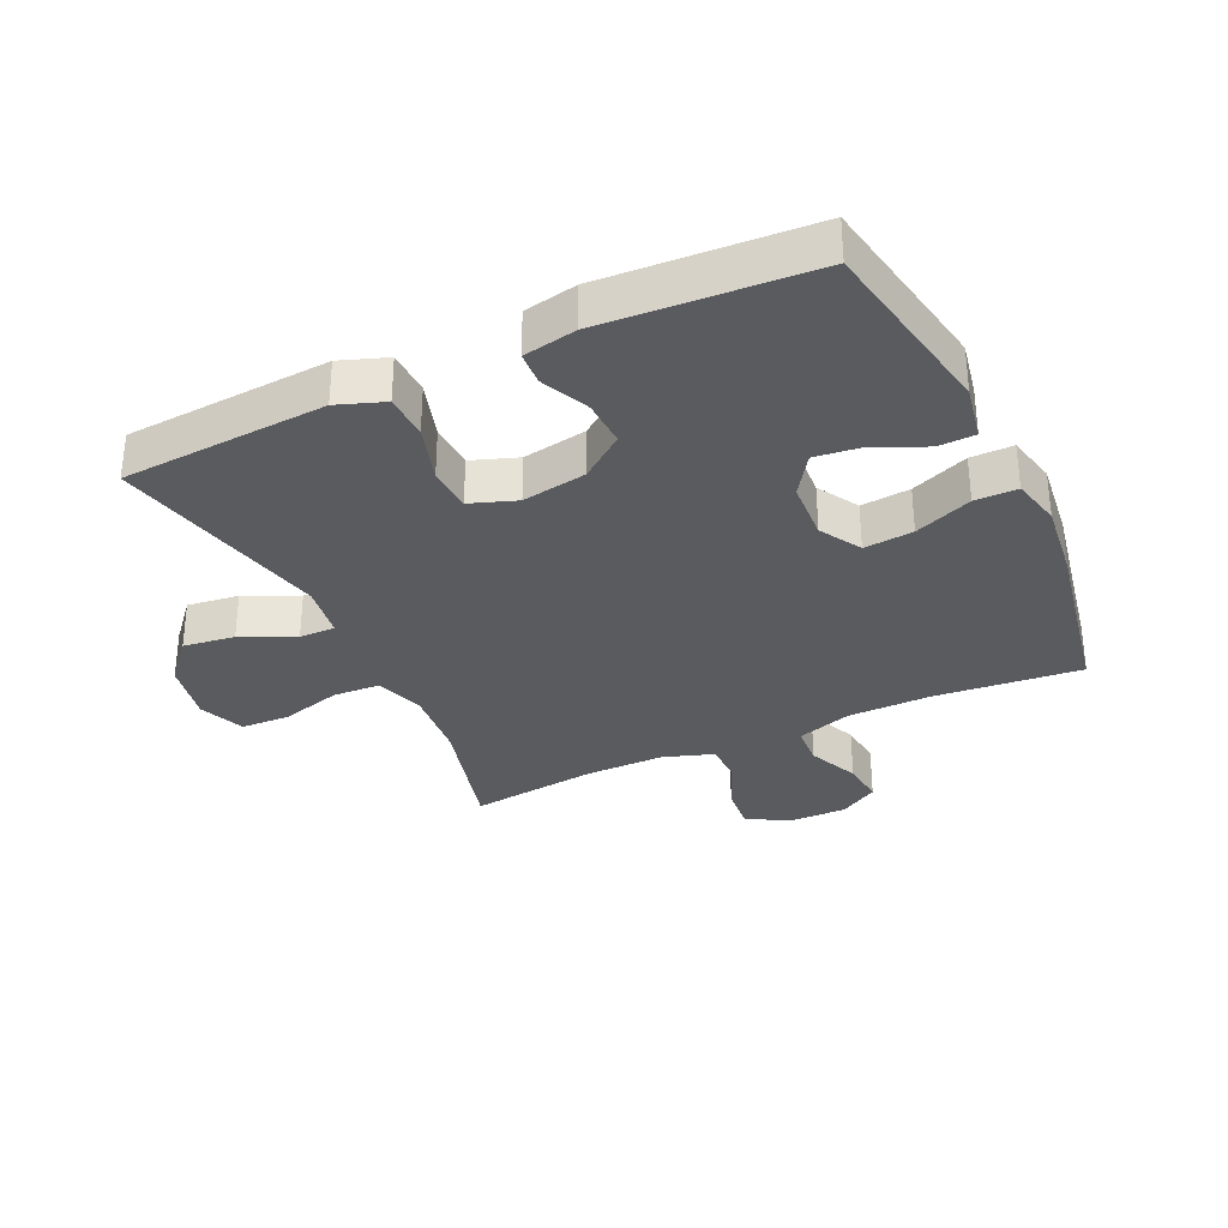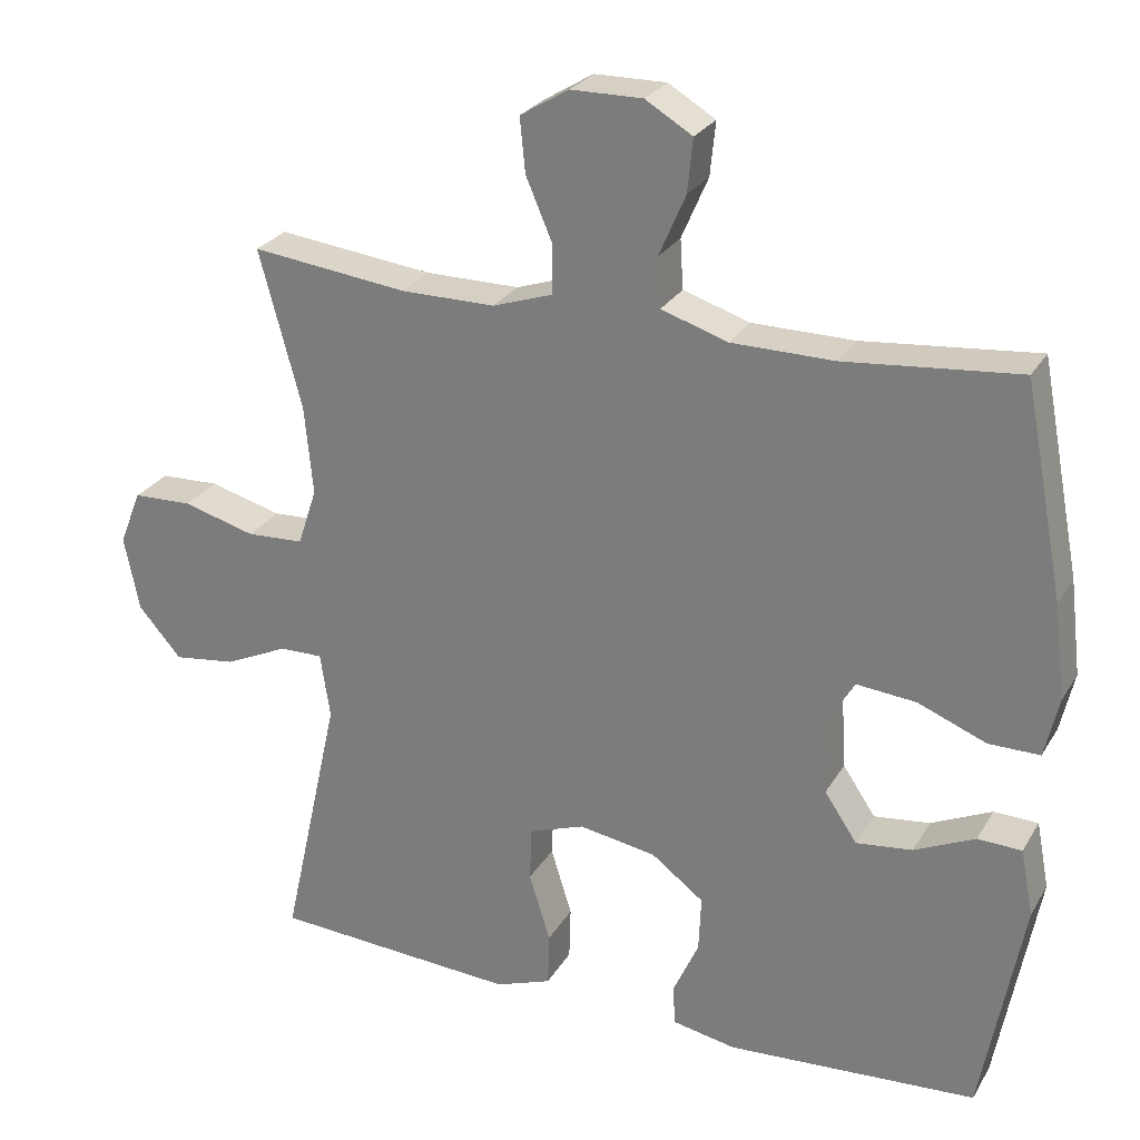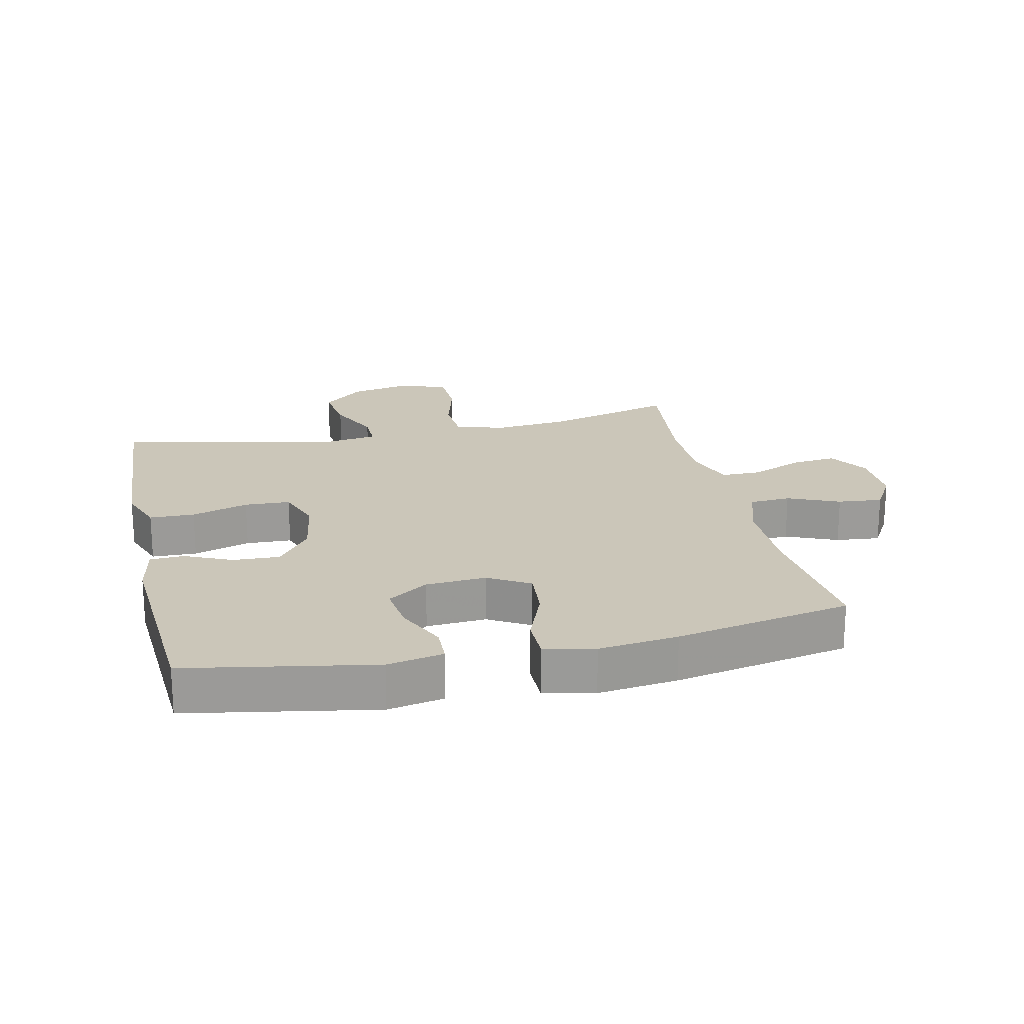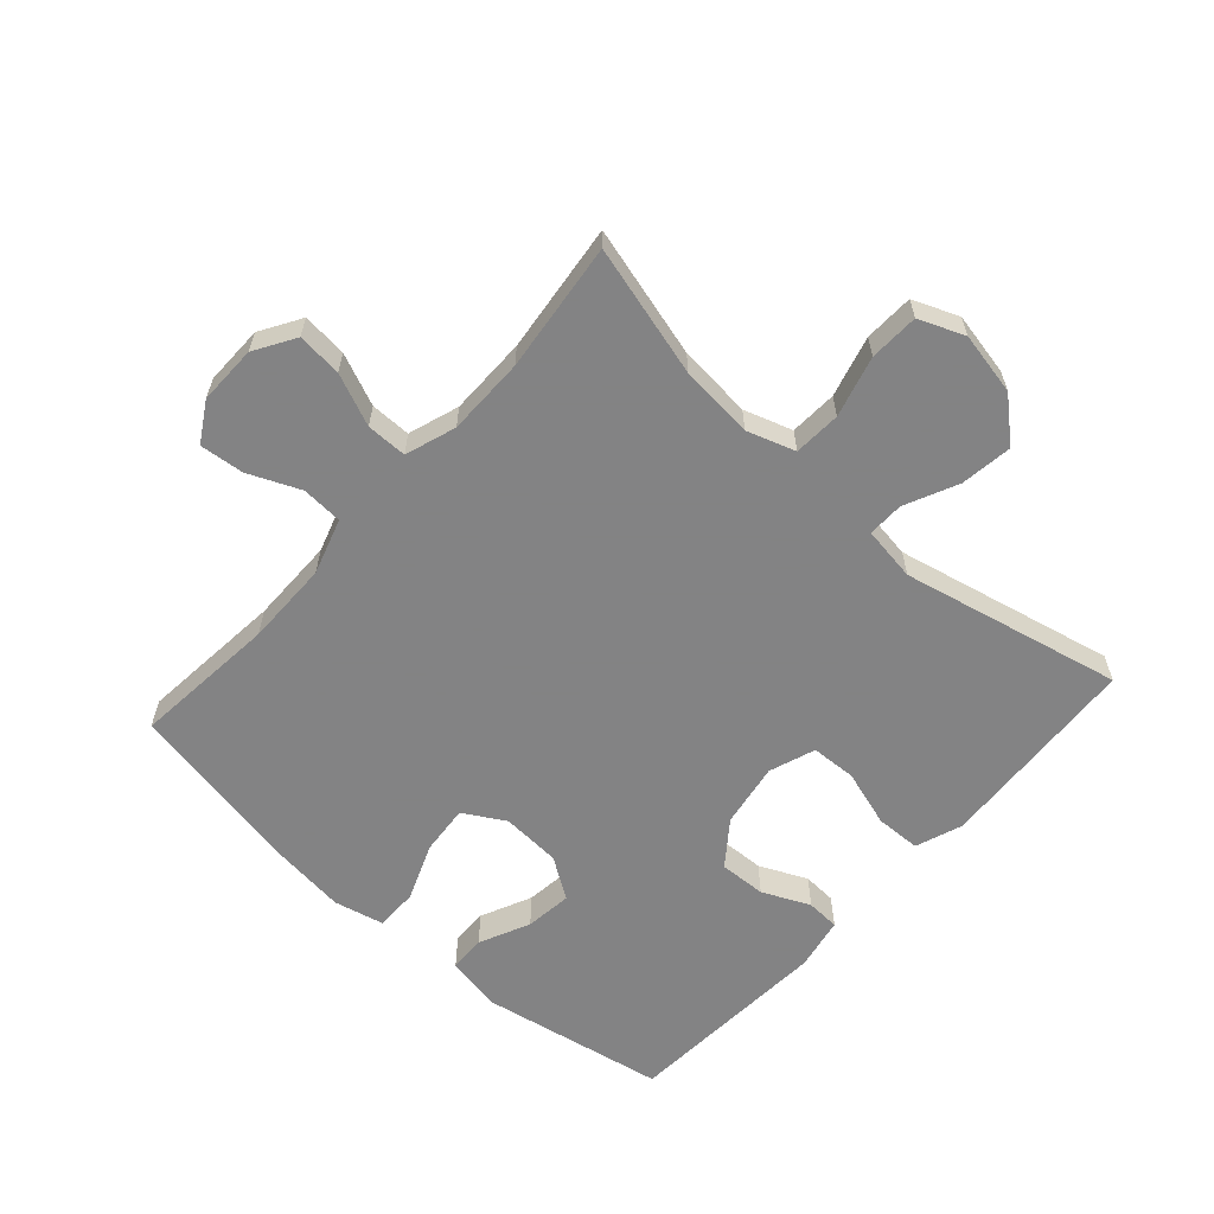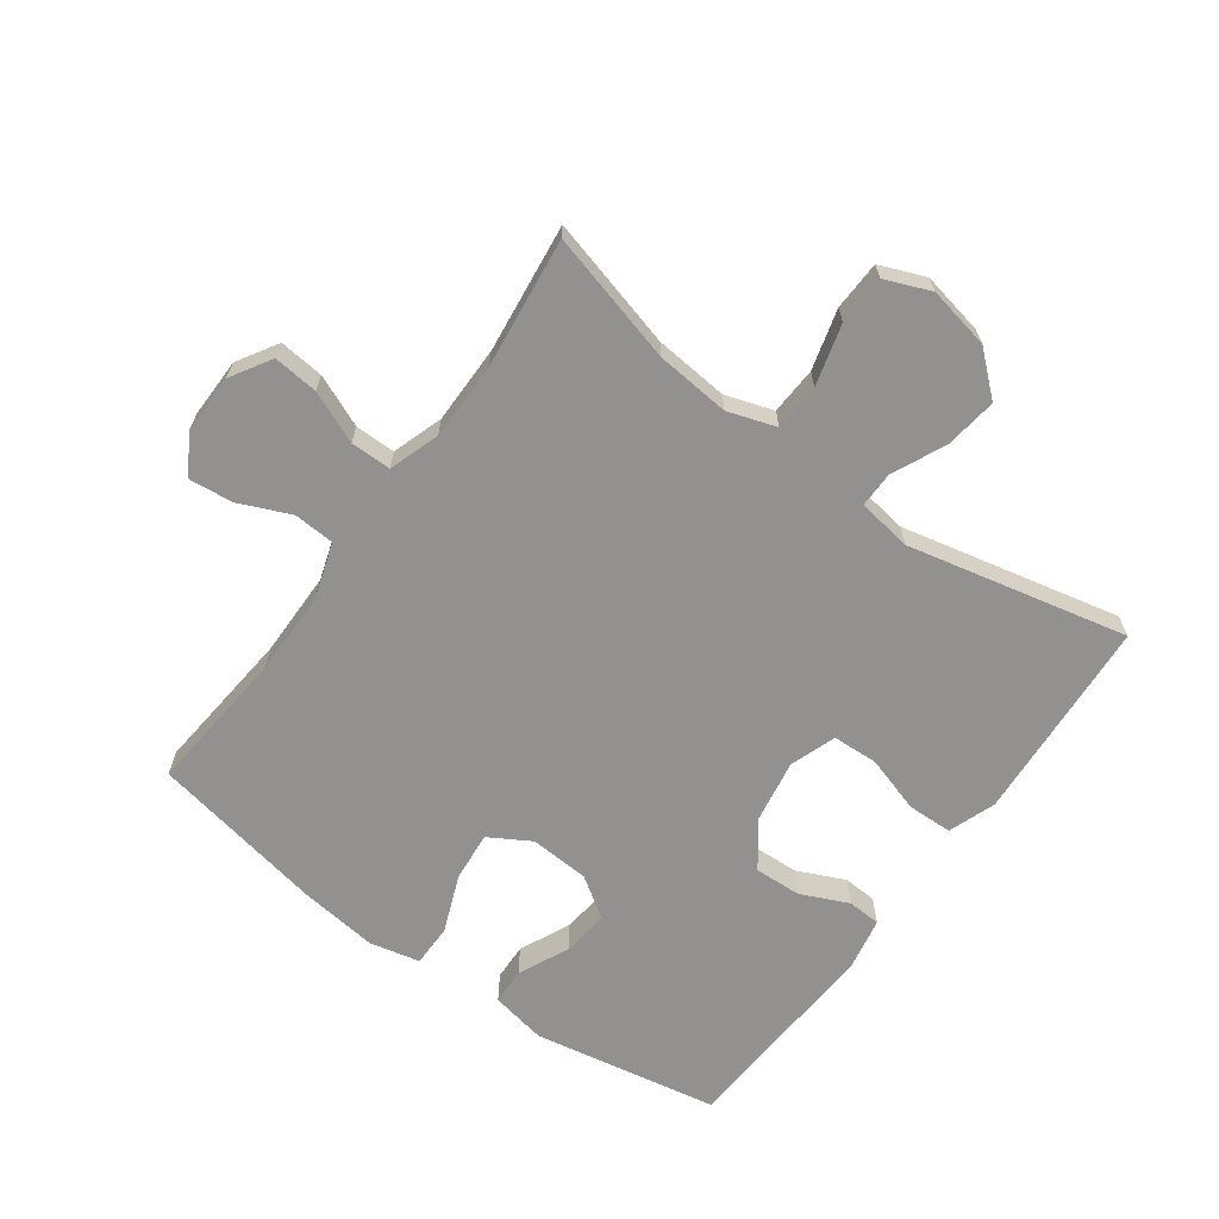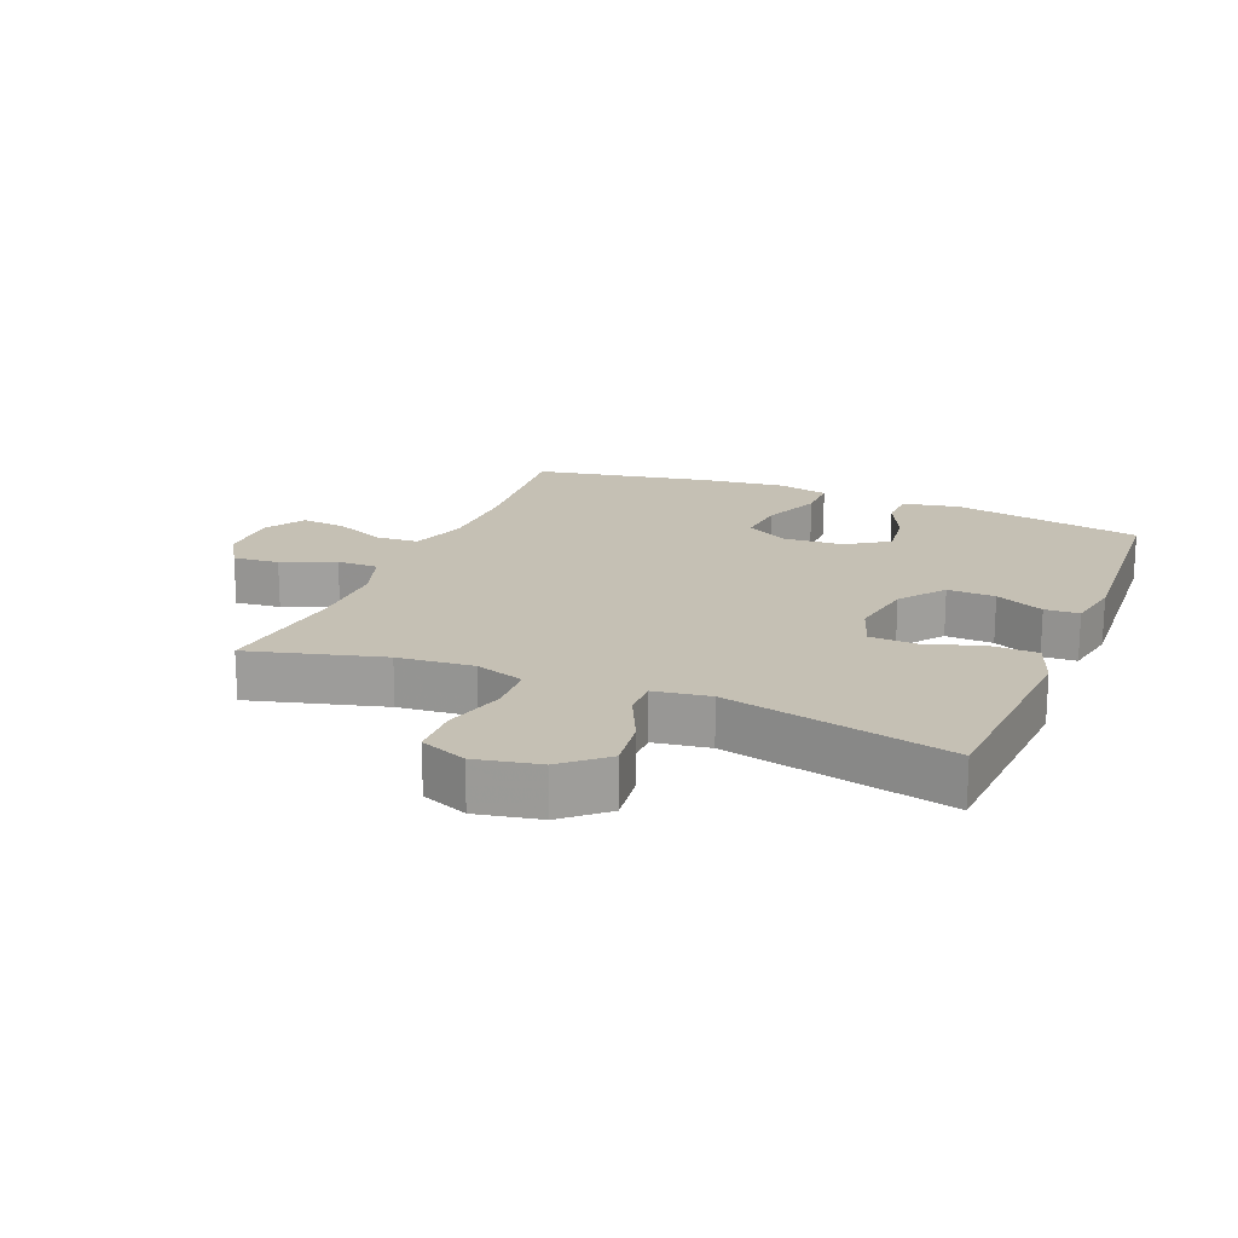
<metadata>
{"format":"obj","ext":"obj","renderer":"f3d","projection":"perspective","resolution":1024,"background":"white","views":[{"elev":-32.4,"azim":-154.8,"up":"+Y"},{"elev":26.4,"azim":-155.5,"up":"+Z"},{"elev":20.8,"azim":-102.7,"up":"+Y"},{"elev":-61.1,"azim":48.2,"up":"+Y"},{"elev":-66.1,"azim":54.1,"up":"+Y"},{"elev":18.3,"azim":112.4,"up":"+Y"}]}
</metadata>
<code>
v -0.5 0.07 0.5
v -0.271 0.07 0.478
v -0.137 0.07 0.479
v -0.049 0.07 0.507
v -0.045 0.07 0.572
v -0.08 0.07 0.653
v -0.087 0.07 0.723
v -0.025 0.07 0.76
v 0.069 0.07 0.759
v 0.133 0.07 0.72
v 0.126 0.07 0.649
v 0.091 0.07 0.567
v 0.091 0.07 0.503
v 0.171 0.07 0.476
v 0.295 0.07 0.476
v 0.5 0.07 0.5
v 0.444 0.07 0.293
v 0.433 0.07 0.176
v 0.458 0.07 0.1
v 0.533 0.07 0.096
v 0.629 0.07 0.122
v 0.707 0.07 0.119
v 0.736 0.07 0.047
v 0.716 0.07 -0.052
v 0.659 0.07 -0.117
v 0.577 0.07 -0.106
v 0.493 0.07 -0.067
v 0.436 0.07 -0.066
v 0.423 0.07 -0.152
v 0.5 0.07 -0.5
v 0.29 0.07 -0.513
v 0.175 0.07 -0.52
v 0.101 0.07 -0.493
v 0.099 0.07 -0.422
v 0.127 0.07 -0.332
v 0.124 0.07 -0.26
v 0.051 0.07 -0.234
v -0.051 0.07 -0.251
v -0.12 0.07 -0.303
v -0.117 0.07 -0.377
v -0.083 0.07 -0.452
v -0.086 0.07 -0.505
v -0.17 0.07 -0.521
v -0.5 0.07 -0.5
v -0.554 0.07 -0.206
v -0.537 0.07 -0.118
v -0.479 0.07 -0.116
v -0.399 0.07 -0.153
v -0.325 0.07 -0.162
v -0.282 0.07 -0.098
v -0.276 0.07 -0.003
v -0.314 0.07 0.062
v -0.392 0.07 0.055
v -0.483 0.07 0.019
v -0.55 0.07 0.019
v -0.568 0.07 0.098
v -0.553 0.07 0.223
v -0.5 0 0.5
v -0.271 0 0.478
v -0.137 0 0.479
v -0.049 0 0.507
v -0.045 0 0.572
v -0.08 0 0.653
v -0.087 0 0.723
v -0.025 0 0.76
v 0.069 0 0.759
v 0.133 0 0.72
v 0.126 0 0.649
v 0.091 0 0.567
v 0.091 0 0.503
v 0.171 0 0.476
v 0.295 0 0.476
v 0.5 0 0.5
v 0.444 0 0.293
v 0.433 0 0.176
v 0.458 0 0.1
v 0.533 0 0.096
v 0.629 0 0.122
v 0.707 0 0.119
v 0.736 0 0.047
v 0.716 0 -0.052
v 0.659 0 -0.117
v 0.577 0 -0.106
v 0.493 0 -0.067
v 0.436 0 -0.066
v 0.423 0 -0.152
v 0.5 0 -0.5
v 0.29 0 -0.513
v 0.175 0 -0.52
v 0.101 0 -0.493
v 0.099 0 -0.422
v 0.127 0 -0.332
v 0.124 0 -0.26
v 0.051 0 -0.234
v -0.051 0 -0.251
v -0.12 0 -0.303
v -0.117 0 -0.377
v -0.083 0 -0.452
v -0.086 0 -0.505
v -0.17 0 -0.521
v -0.5 0 -0.5
v -0.554 0 -0.206
v -0.537 0 -0.118
v -0.479 0 -0.116
v -0.399 0 -0.153
v -0.325 0 -0.162
v -0.282 0 -0.098
v -0.276 0 -0.003
v -0.314 0 0.062
v -0.392 0 0.055
v -0.483 0 0.019
v -0.55 0 0.019
v -0.568 0 0.098
v -0.553 0 0.223
f 56 57 1 2
f 53 54 55 56
f 52 53 56 2
f 51 52 2 3
f 50 51 3 4
f 45 46 47 48
f 45 48 49
f 44 45 49
f 43 44 49 50
f 40 41 42 43
f 39 40 43 50
f 32 33 34 35
f 32 35 36
f 29 30 31 32
f 28 29 32 36
f 24 25 26 27
f 24 27 28
f 23 24 28
f 20 21 22 23
f 19 20 23 28
f 18 19 28 36
f 15 16 17
f 14 15 17 18
f 13 14 18 36
f 9 10 11 12
f 9 12 13
f 5 6 7 8
f 4 5 8 9
f 38 39 50 4
f 9 13 36 37
f 4 9 37 38
f 59 58 114 113
f 113 112 111 110
f 59 113 110 109
f 60 59 109 108
f 61 60 108 107
f 105 104 103 102
f 106 105 102
f 106 102 101
f 107 106 101 100
f 100 99 98 97
f 107 100 97 96
f 92 91 90 89
f 93 92 89
f 89 88 87 86
f 93 89 86 85
f 84 83 82 81
f 85 84 81
f 85 81 80
f 80 79 78 77
f 85 80 77 76
f 93 85 76 75
f 74 73 72
f 75 74 72 71
f 93 75 71 70
f 69 68 67 66
f 70 69 66
f 65 64 63 62
f 66 65 62 61
f 61 107 96 95
f 94 93 70 66
f 95 94 66 61
f 1 58 59 2
f 2 59 60 3
f 3 60 61 4
f 4 61 62 5
f 5 62 63 6
f 6 63 64 7
f 7 64 65 8
f 8 65 66 9
f 9 66 67 10
f 10 67 68 11
f 11 68 69 12
f 12 69 70 13
f 13 70 71 14
f 14 71 72 15
f 15 72 73 16
f 16 73 74 17
f 17 74 75 18
f 18 75 76 19
f 19 76 77 20
f 20 77 78 21
f 21 78 79 22
f 22 79 80 23
f 23 80 81 24
f 24 81 82 25
f 25 82 83 26
f 26 83 84 27
f 27 84 85 28
f 28 85 86 29
f 29 86 87 30
f 30 87 88 31
f 31 88 89 32
f 32 89 90 33
f 33 90 91 34
f 34 91 92 35
f 35 92 93 36
f 36 93 94 37
f 37 94 95 38
f 38 95 96 39
f 39 96 97 40
f 40 97 98 41
f 41 98 99 42
f 42 99 100 43
f 43 100 101 44
f 44 101 102 45
f 45 102 103 46
f 46 103 104 47
f 47 104 105 48
f 48 105 106 49
f 49 106 107 50
f 50 107 108 51
f 51 108 109 52
f 52 109 110 53
f 53 110 111 54
f 54 111 112 55
f 55 112 113 56
f 56 113 114 57
f 57 114 58 1

</code>
